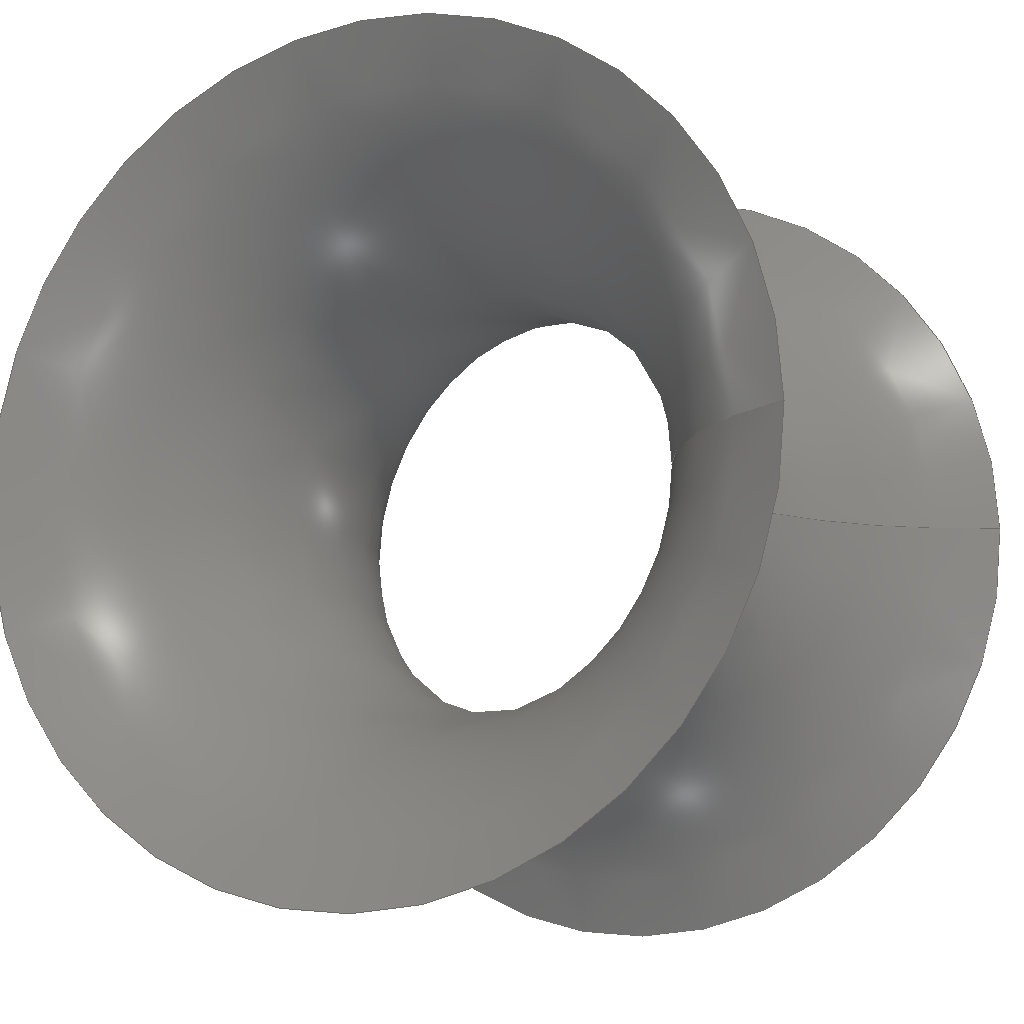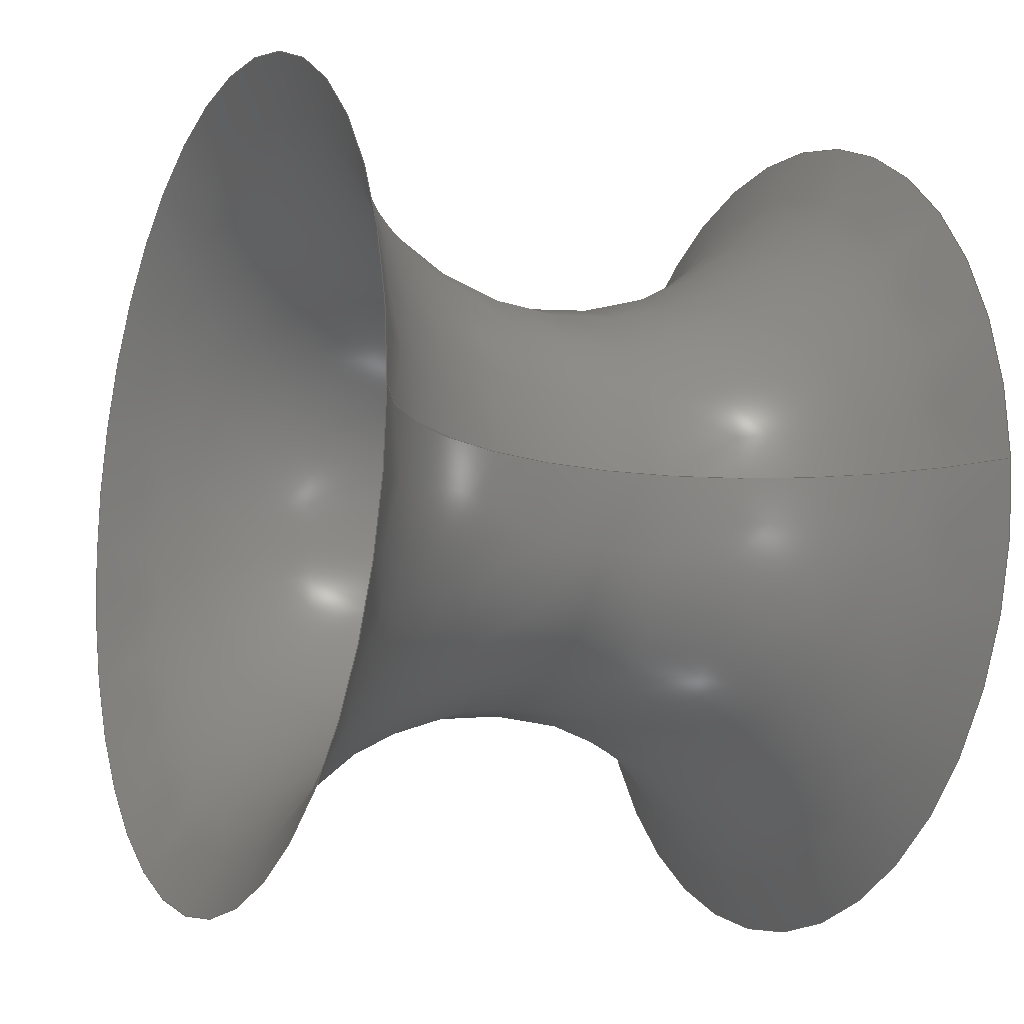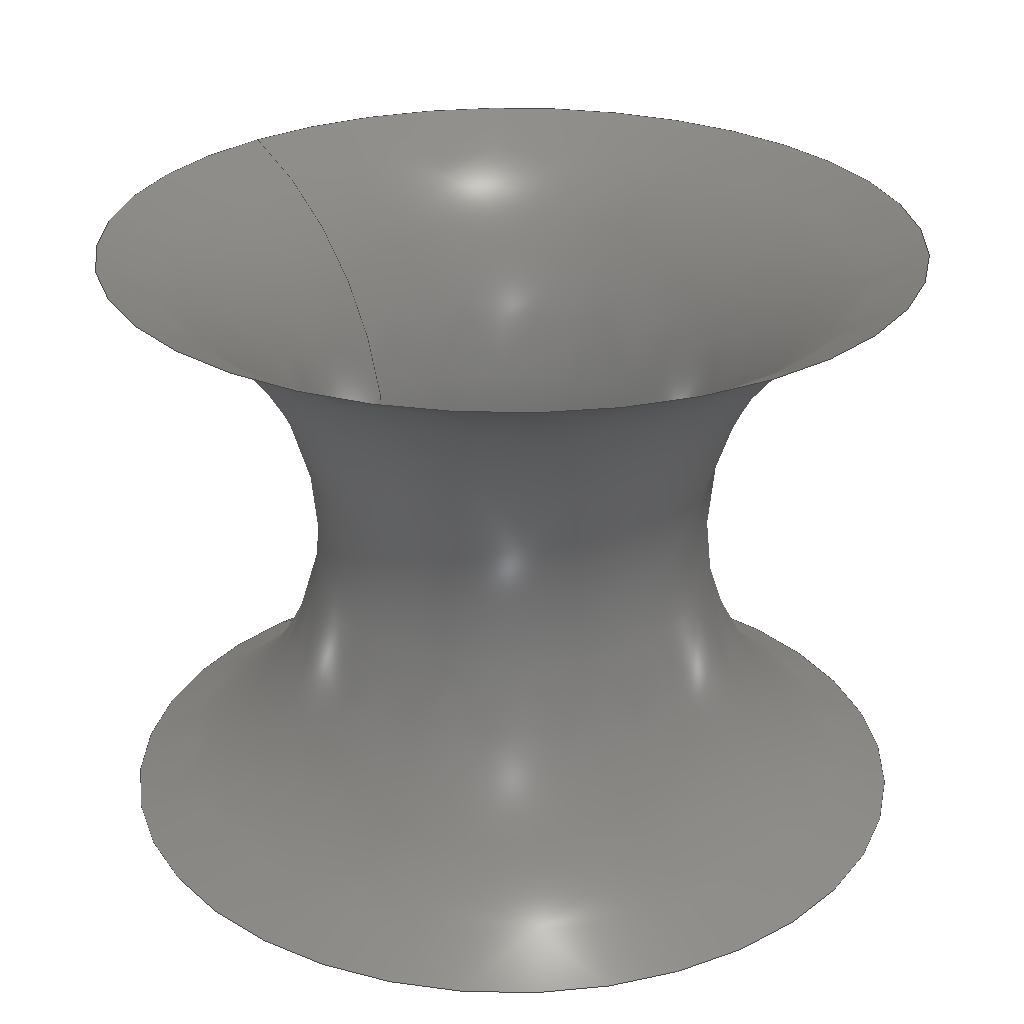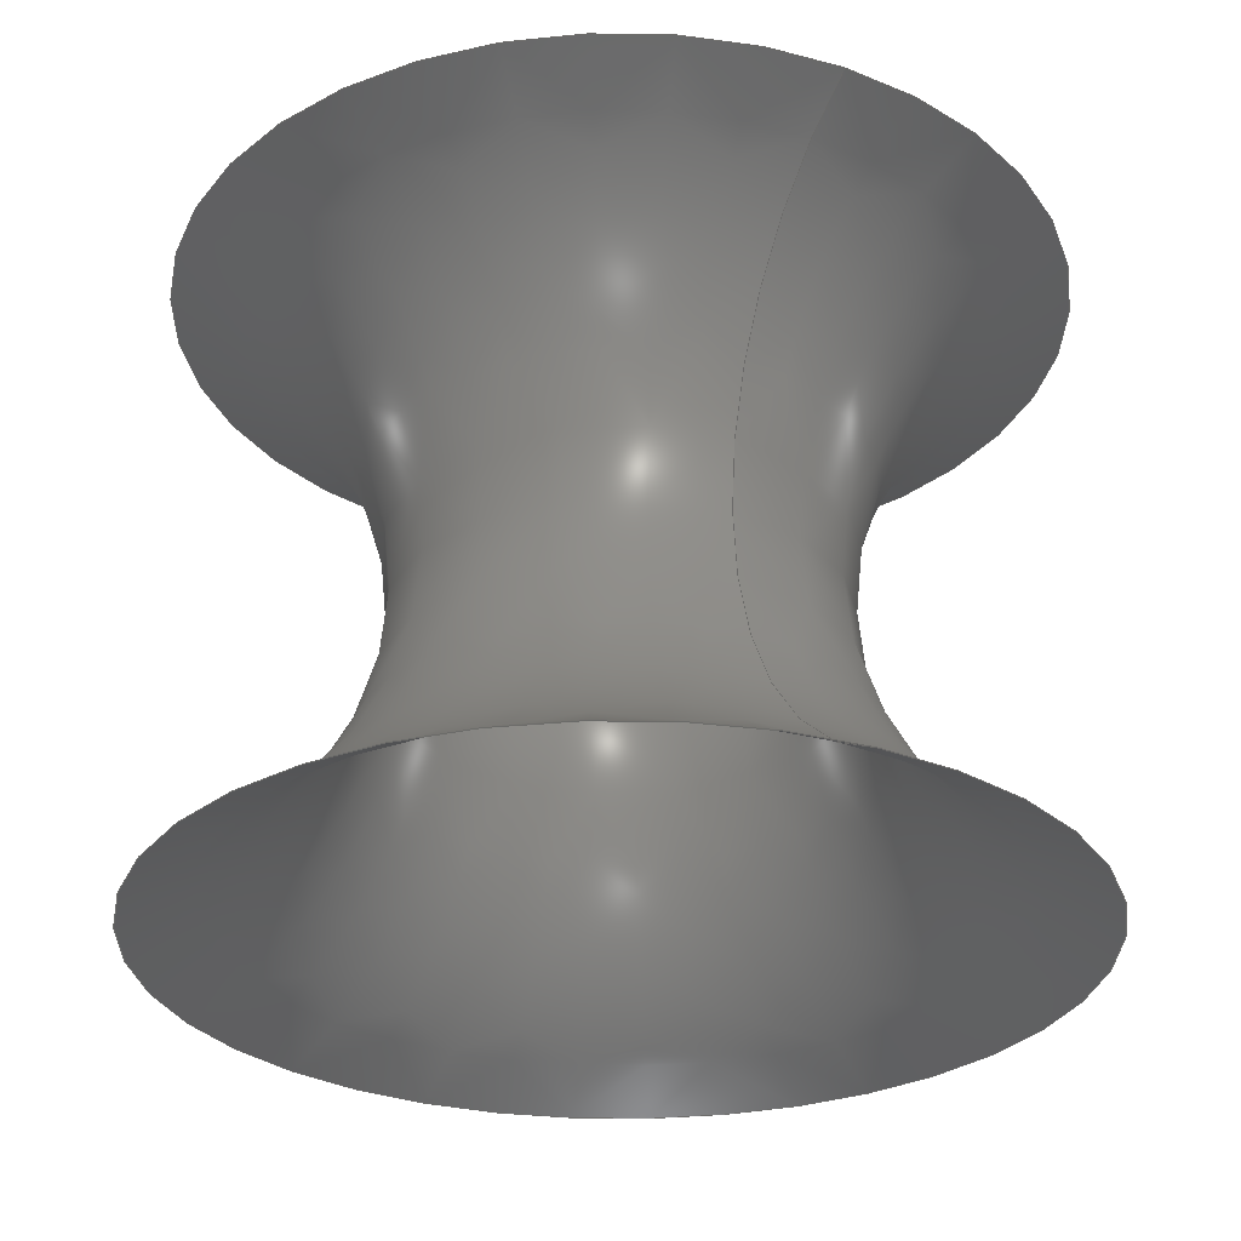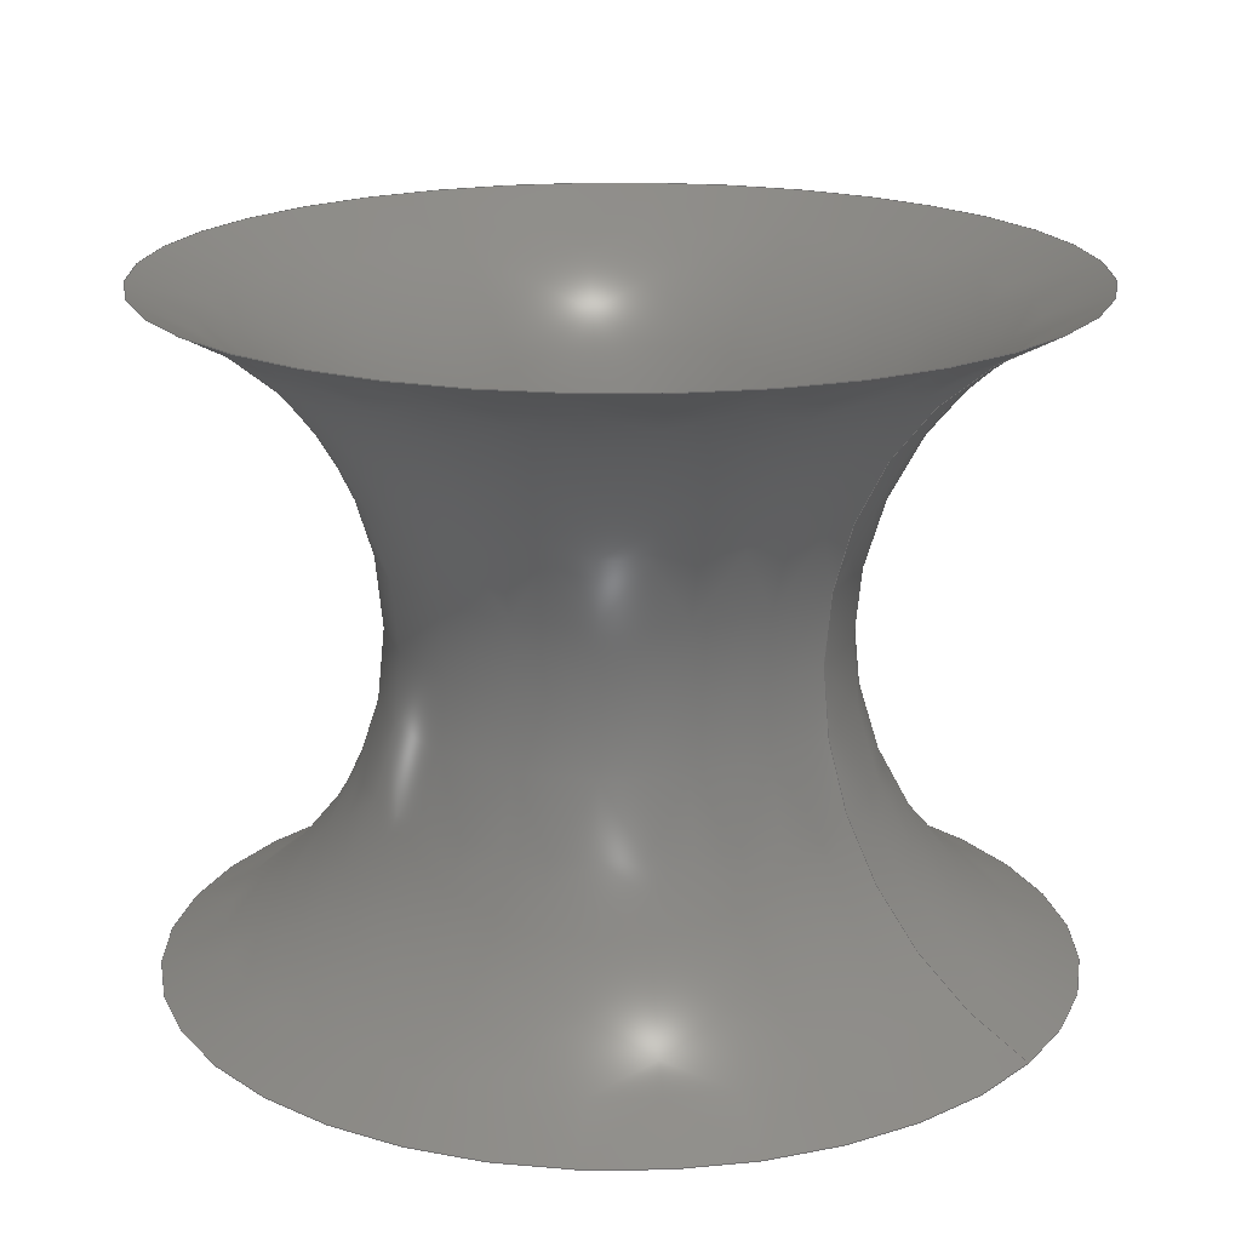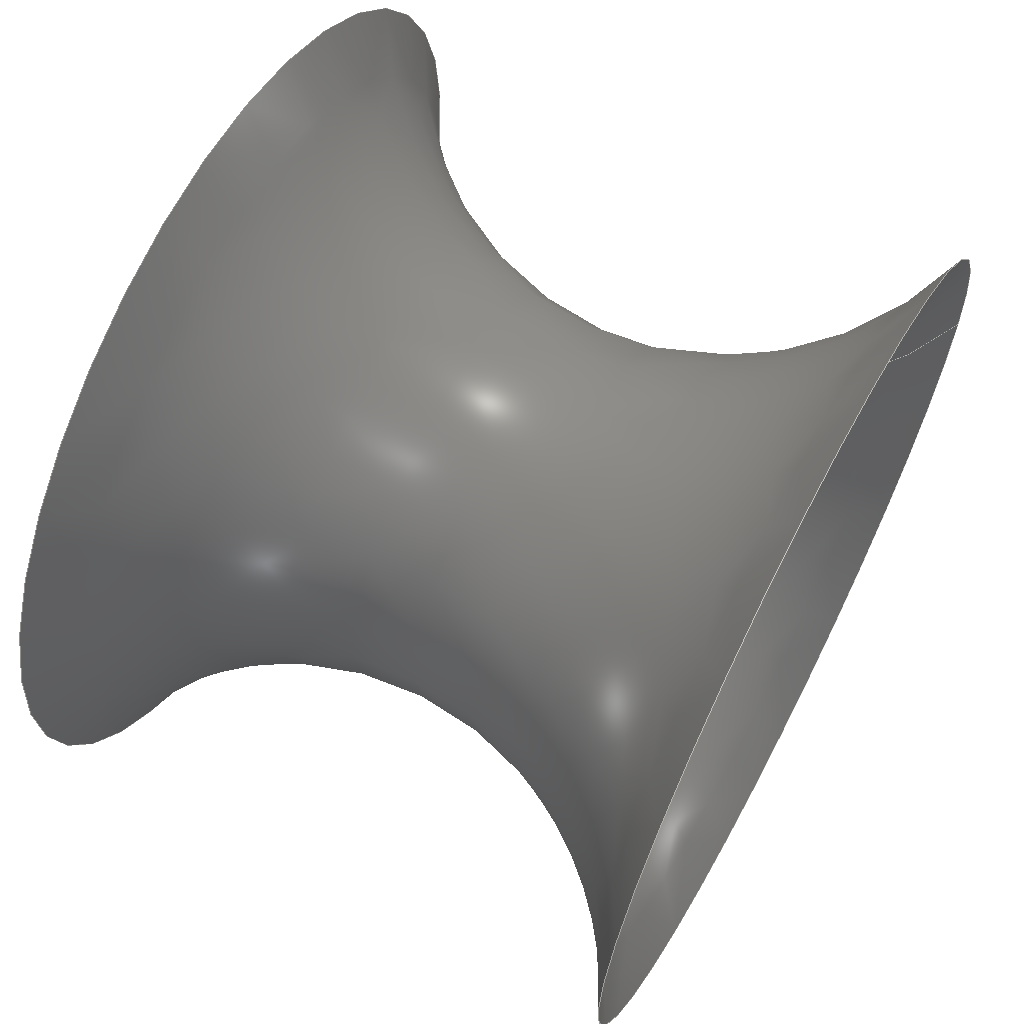
<metadata>
{"format":"iges","ext":"igs","renderer":"f3d","projection":"perspective","resolution":1024,"background":"white","views":[{"elev":-11.5,"azim":27.2,"up":"+Z"},{"elev":-11.9,"azim":64.5,"up":"+Z"},{"elev":27.5,"azim":-133.2,"up":"+Y"},{"elev":-29.1,"azim":63.7,"up":"+Y"},{"elev":18.8,"azim":34.6,"up":"+Y"},{"elev":63.9,"azim":-62.0,"up":"+Z"}]}
</metadata>
<code>

1H,,1H;,7H120-000,11H120-0IGS,9H{unknown},9H{unknown},16,6,15,13,15,
7H120-000,1,1,4HINCH,8,0.016,15H2.002e+07,0.0001,
18.66,22H Dennette@WiZ-WORX.com,15H www.IGES5x.org,10,3,
13H9.207e+05;
     110       1       0       1       0       0       0       000010001
     110       2       2       1       0
     100       2       0       1       0       0       0       000010001
     100       2       2       1       0
     120       3       0       1       0       0       0       000000001
     120       2       2       1       0
110,18,10.5,0,18,11.75,0;                                          1
100,0,18.66,11.12,18.5,11.5,18.5,10.75;                            3
120,1,3,0,6.283;                                                    5
S      1G      4D      6P      3
</code>
